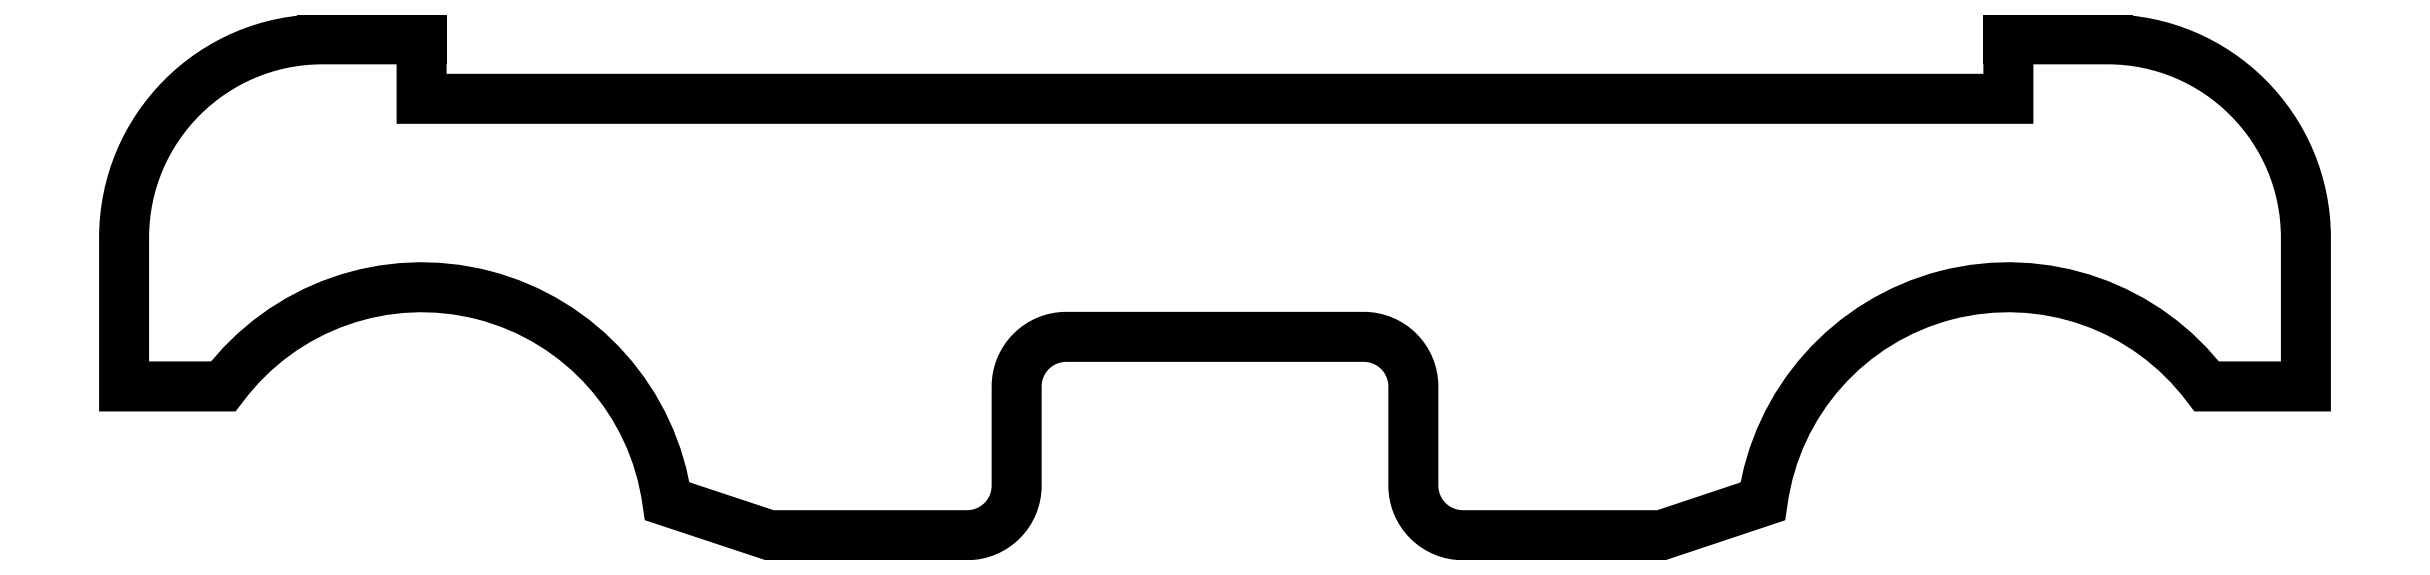
<metadata>
{"format":"dxf","ext":"dxf","renderer":"ezdxf+matplotlib","layout":"modelspace","background":"white","min_lineweight":24,"dpi":150}
</metadata>
<code>
0
SECTION
2
ENTITIES
0
LWPOLYLINE
8
0
90
24
70
1
43
0
10
55.88
20
-5
42
-0.4142
10
60.96
20
-10.08
10
60.96
20
-13.89
10
58.42
20
-13.89
42
0.67
10
47.05
20
-16.83
10
44.45
20
-17.7
10
39.37
20
-17.7
42
-0.4142
10
38.1
20
-16.43
10
38.1
20
-13.89
42
0.4142
10
36.83
20
-12.62
10
29.21
20
-12.62
42
0.4142
10
27.94
20
-13.89
10
27.94
20
-16.43
42
-0.4142
10
26.67
20
-17.7
10
21.61
20
-17.7
10
18.99
20
-16.83
42
0.6698
10
7.62
20
-13.89
10
5.08
20
-13.89
10
5.08
20
-10.08
42
-0.4142
10
10.16
20
-5
10
12.7
20
-5
10
12.7
20
-6.524
10
53.34
20
-6.524
10
53.34
20
-5
0
LINE
8
0
10
53.34
20
-5
30
0
11
55.88
21
-5
31
0
0
LINE
8
0
10
12.7
20
-5
30
0
11
10.16
21
-5
31
0
0
ENDSEC
0
EOF

</code>
